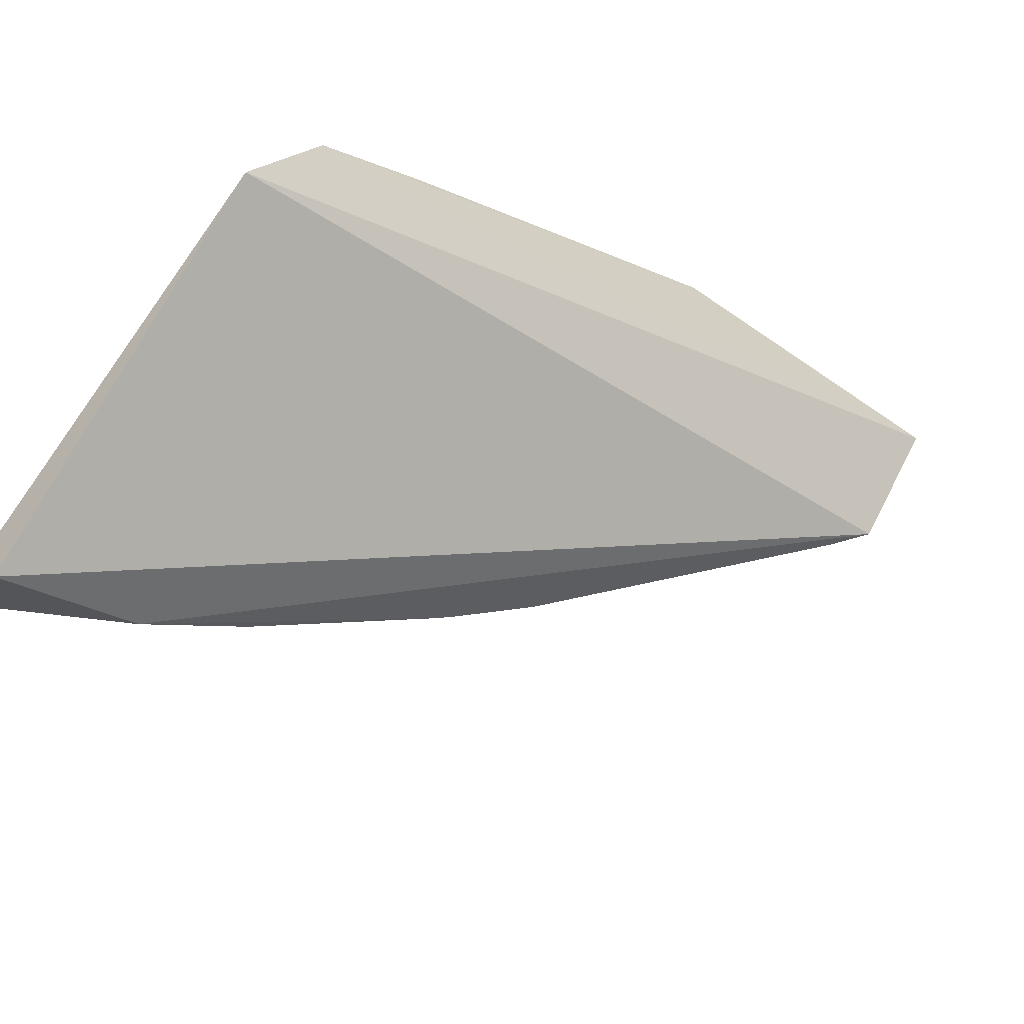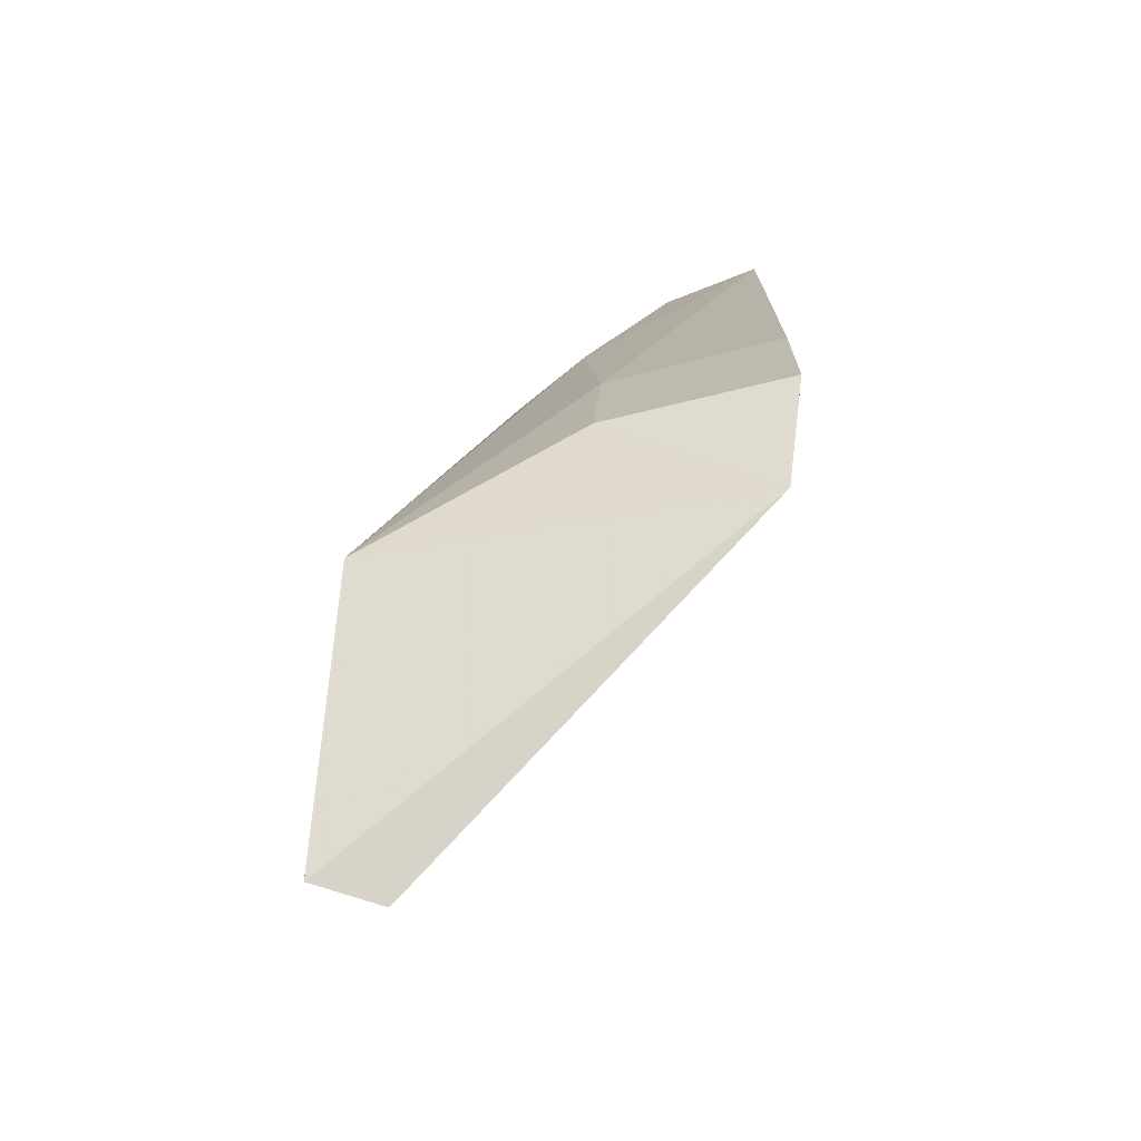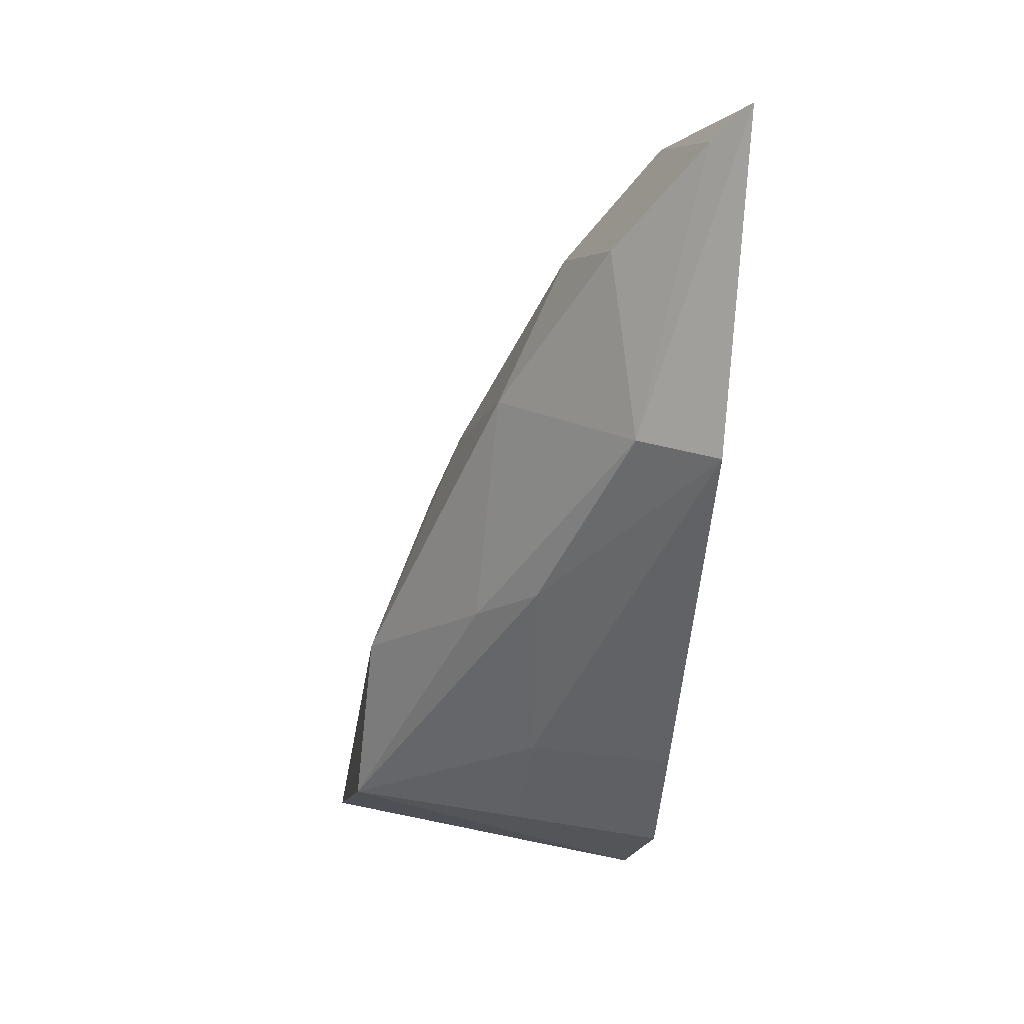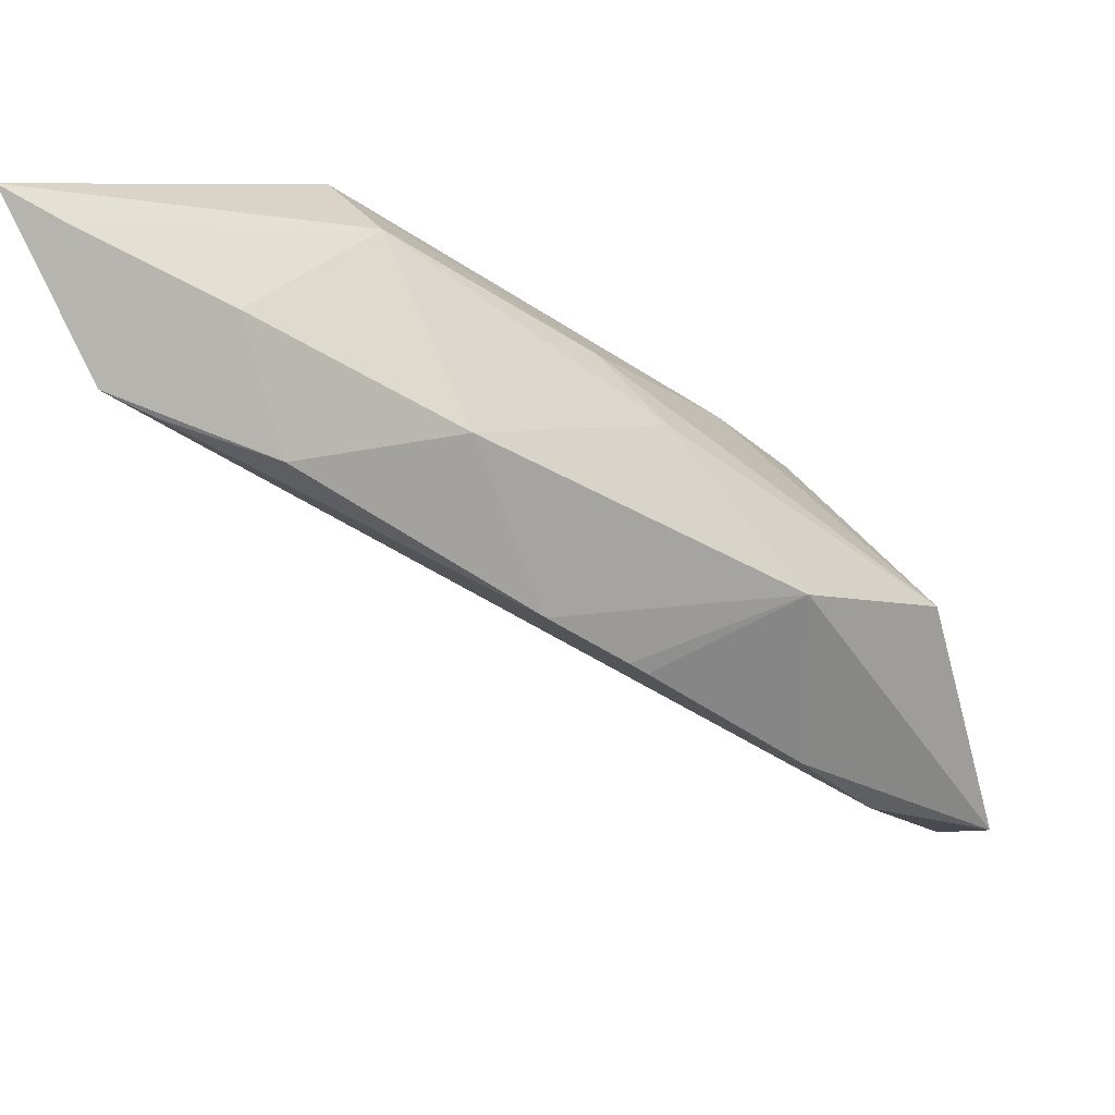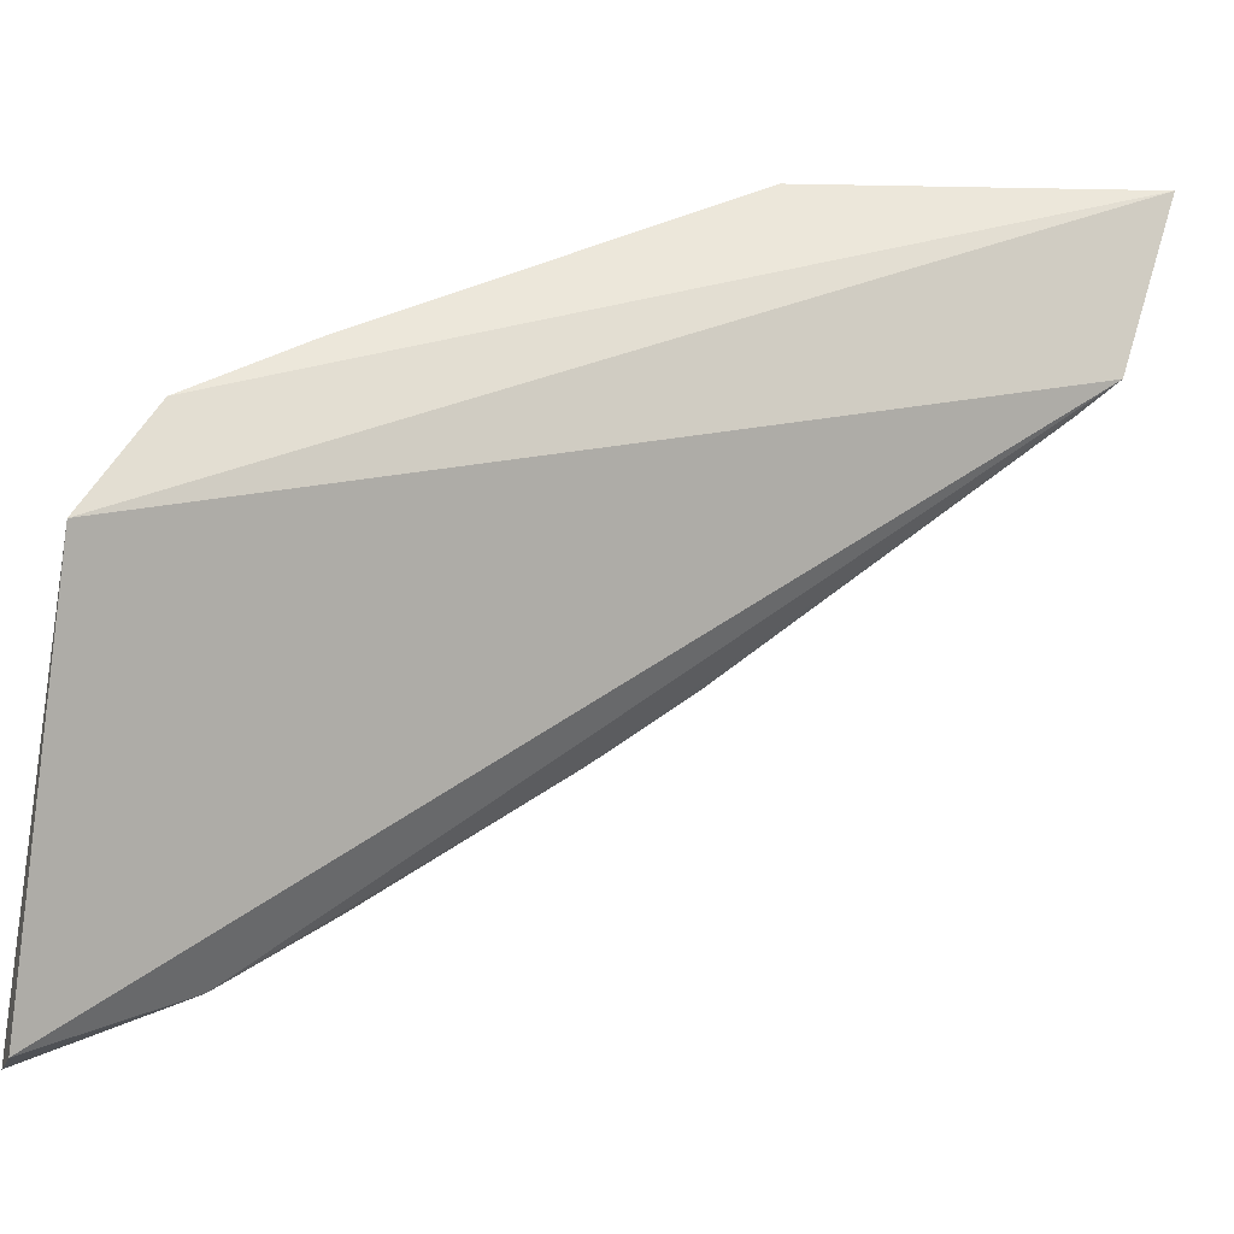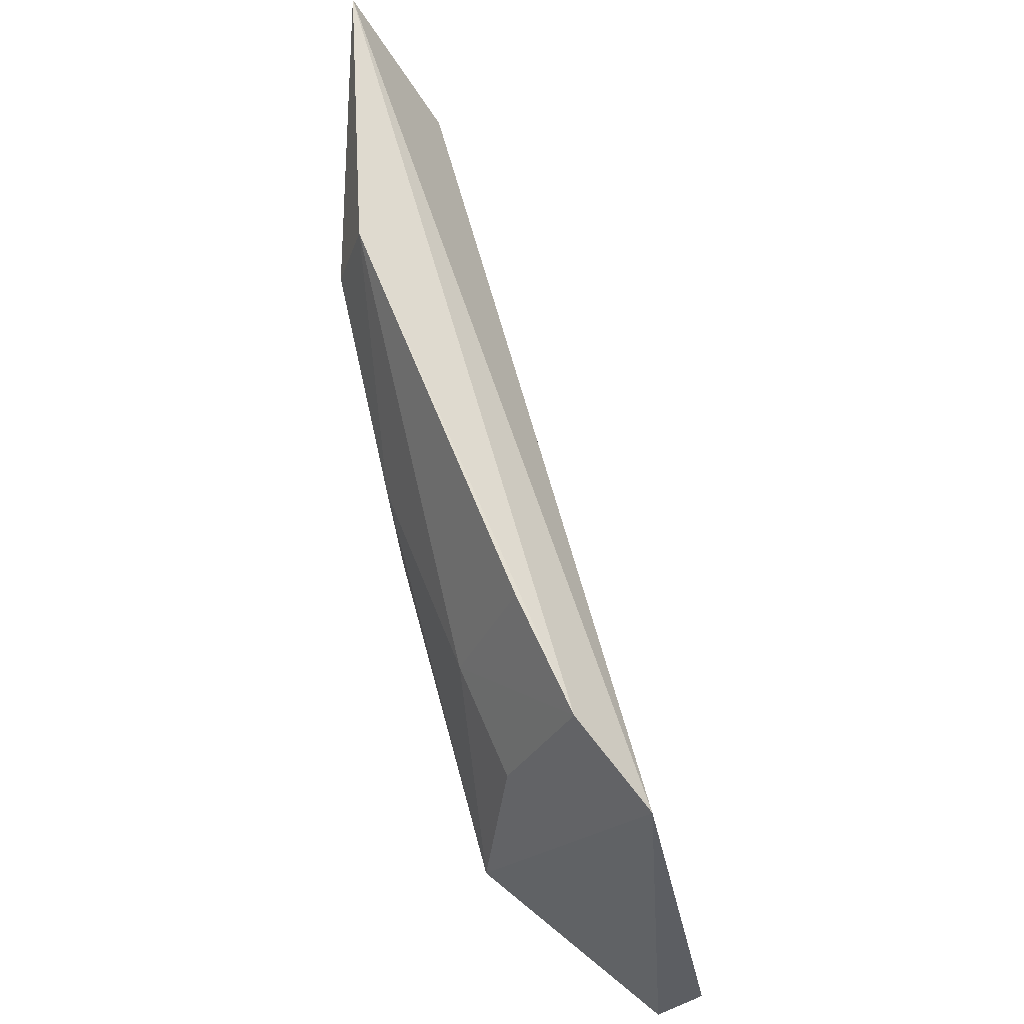
<metadata>
{"format":"obj","ext":"obj","renderer":"f3d","projection":"perspective","resolution":1024,"background":"white","views":[{"elev":-54.9,"azim":-132.4,"up":"+Y"},{"elev":-16.3,"azim":178.2,"up":"+Y"},{"elev":8.9,"azim":174.7,"up":"+Z"},{"elev":16.8,"azim":40.6,"up":"+Y"},{"elev":-33.8,"azim":-101.5,"up":"+Y"},{"elev":-38.8,"azim":-126.4,"up":"+Z"}]}
</metadata>
<code>
v 0.05145 -0.0141 -0.0002308
v 0.06037 -0.01157 -0.001094
v 0.01382 0.07036 0.1242
v 0.0003455 0.09933 0.136
v 0.005579 0.04935 0.009229
v 0.05515 0.03632 0.04239
v 0.05152 0.008695 0.03756
v 0.008322 0.03253 -0.0003296
v 0.0347 0.06519 0.08916
v 0.05778 0.02789 0.01294
v 0.05331 -0.00269 0.02186
v 0.009791 0.07425 0.1296
v 0.01883 0.08305 0.1142
v 0.03918 0.03887 0.08007
v 0.0156 0.08891 0.08551
v 0.02945 0.04423 0.01233
v 0.02377 0.06397 0.112
v 0.005828 0.09469 0.1305
v 0.04467 0.02825 0.0652
v 0.03798 0.05995 0.05282
v 0.00301 0.09334 0.08305
v 0.04377 0.03032 0.0681
v 0.02882 0.06958 0.0577
v 0.005122 0.06054 0.02637
v 0.02793 0.05484 0.02801
f 7 2 6
f 8 2 1
f 8 4 5
f 10 6 2
f 10 2 8
f 11 1 2
f 11 2 7
f 12 8 1
f 12 4 8
f 12 1 11
f 14 6 9
f 14 3 12
f 15 13 9
f 16 10 8
f 16 8 5
f 17 9 13
f 17 14 9
f 17 3 14
f 17 12 3
f 18 4 12
f 18 17 13
f 18 12 17
f 18 15 4
f 18 13 15
f 19 7 6
f 19 11 7
f 19 14 12
f 19 12 11
f 20 15 9
f 20 9 6
f 20 6 10
f 21 5 4
f 21 4 15
f 22 19 6
f 22 6 14
f 22 14 19
f 23 15 20
f 23 21 15
f 23 20 10
f 24 5 21
f 25 21 23
f 25 24 21
f 25 16 5
f 25 5 24
f 25 23 10
f 25 10 16

</code>
